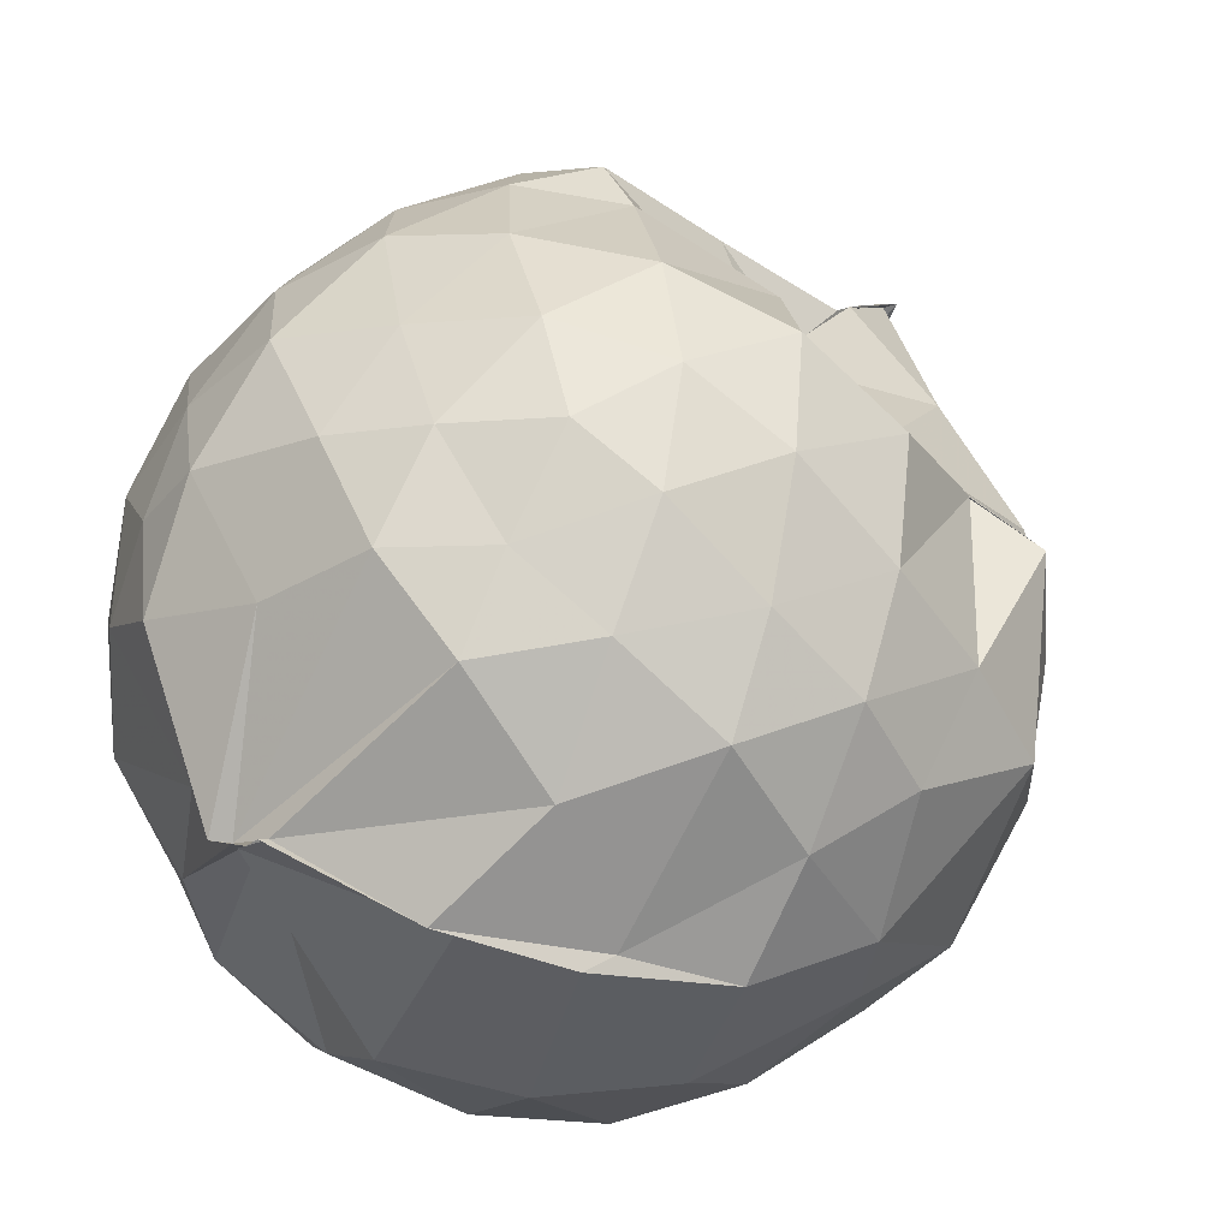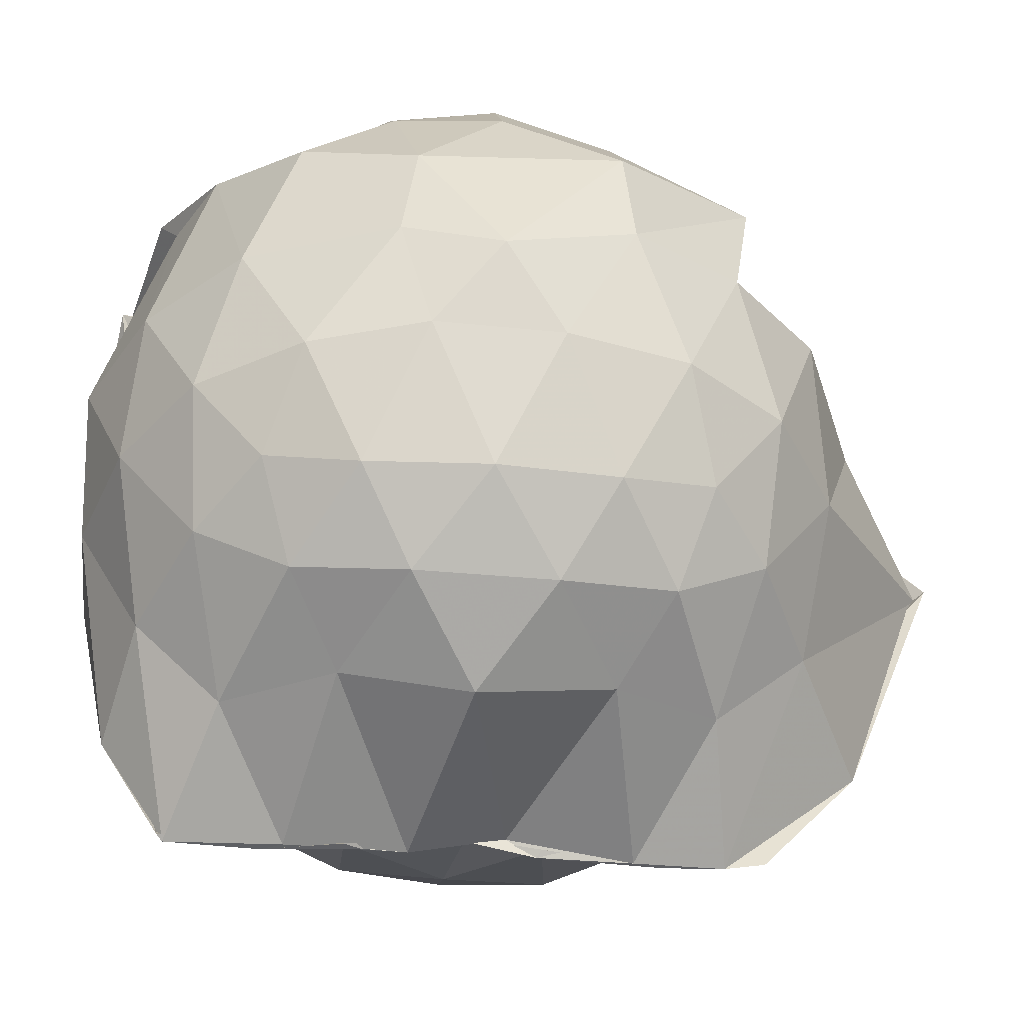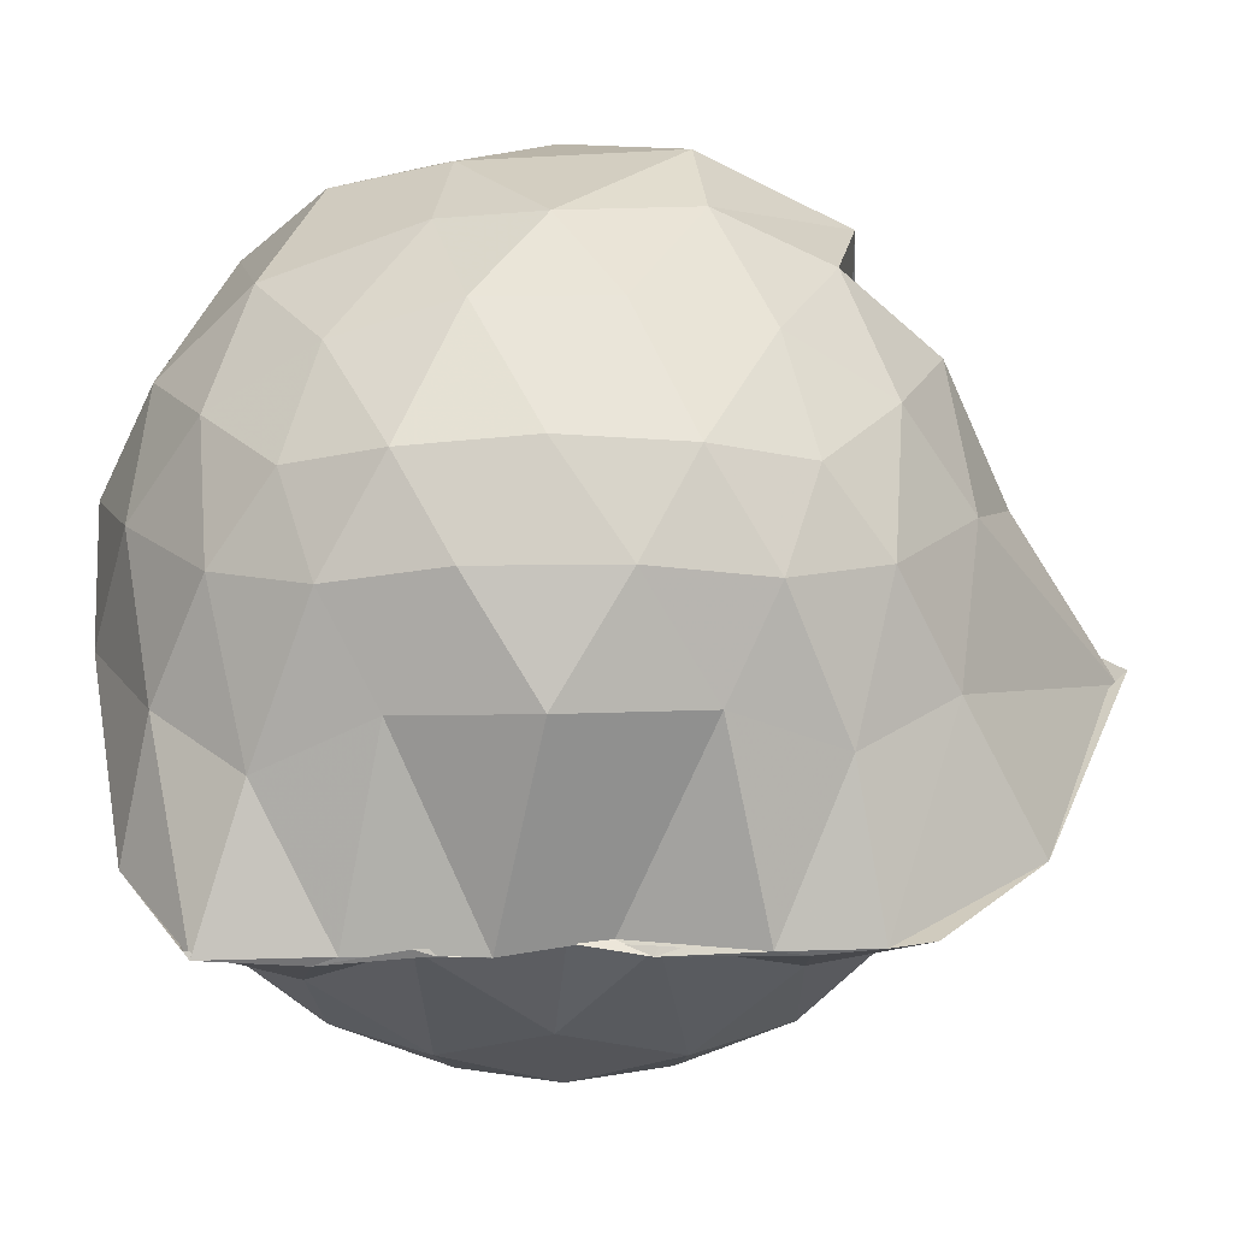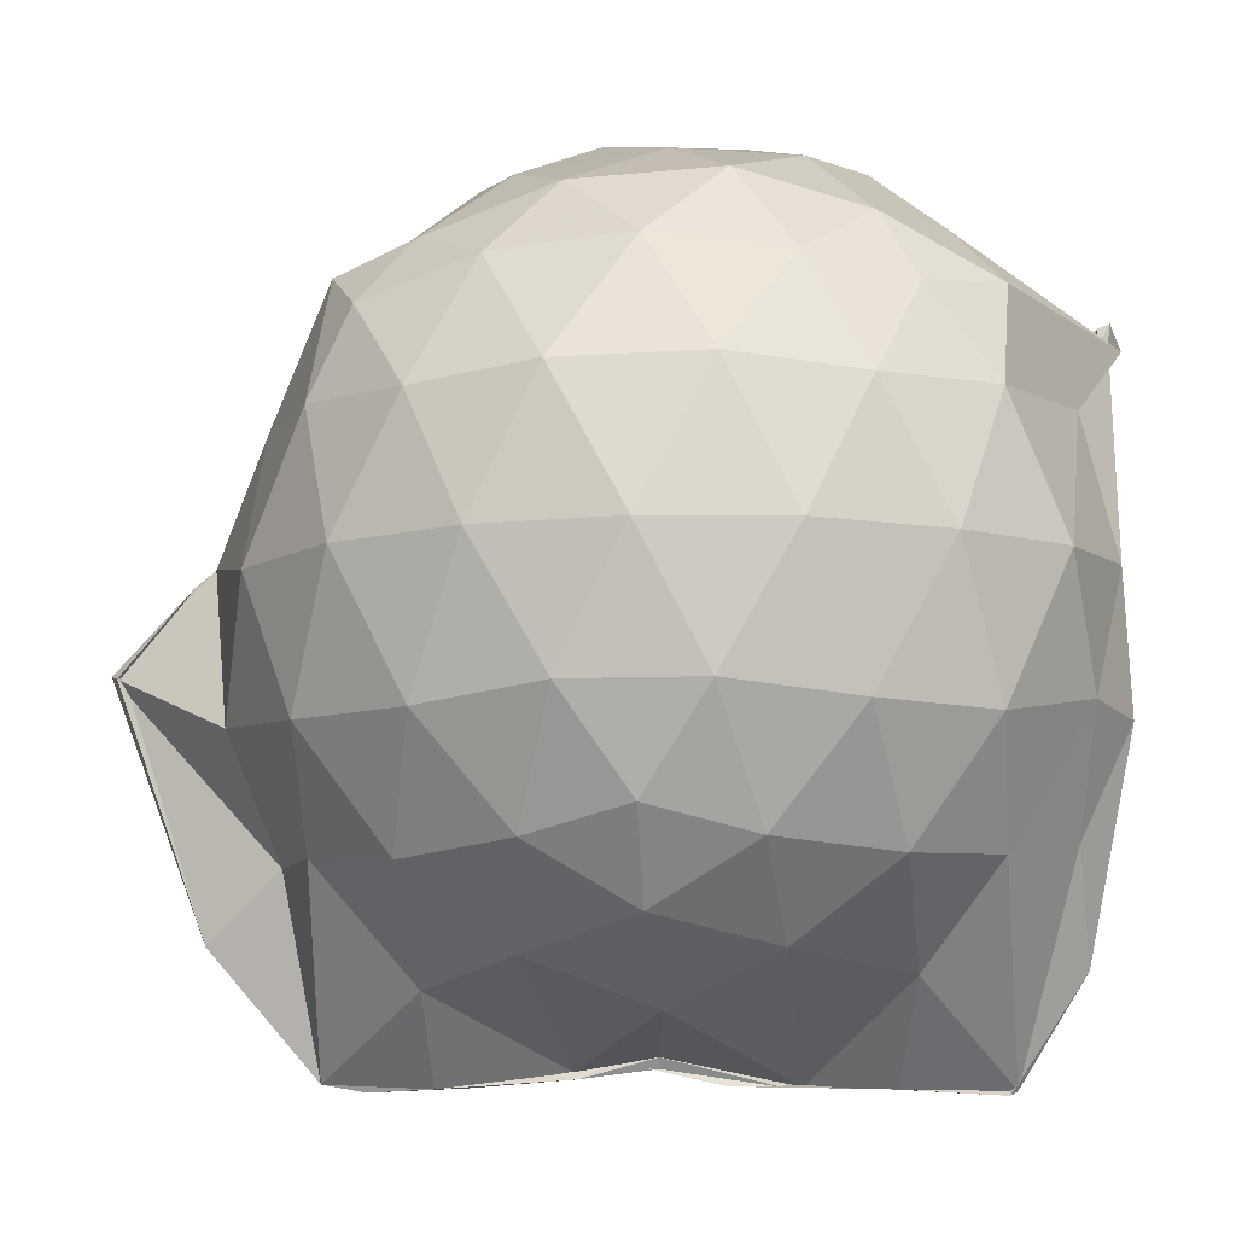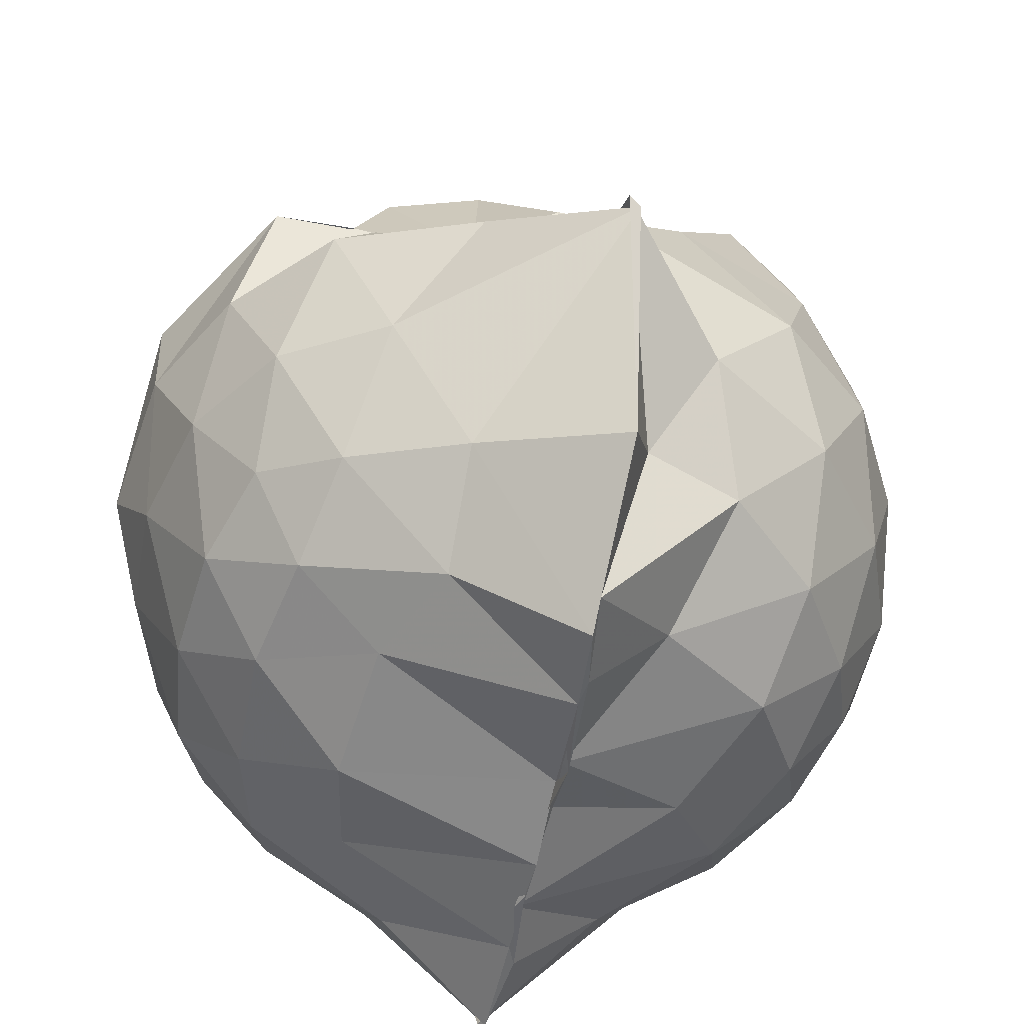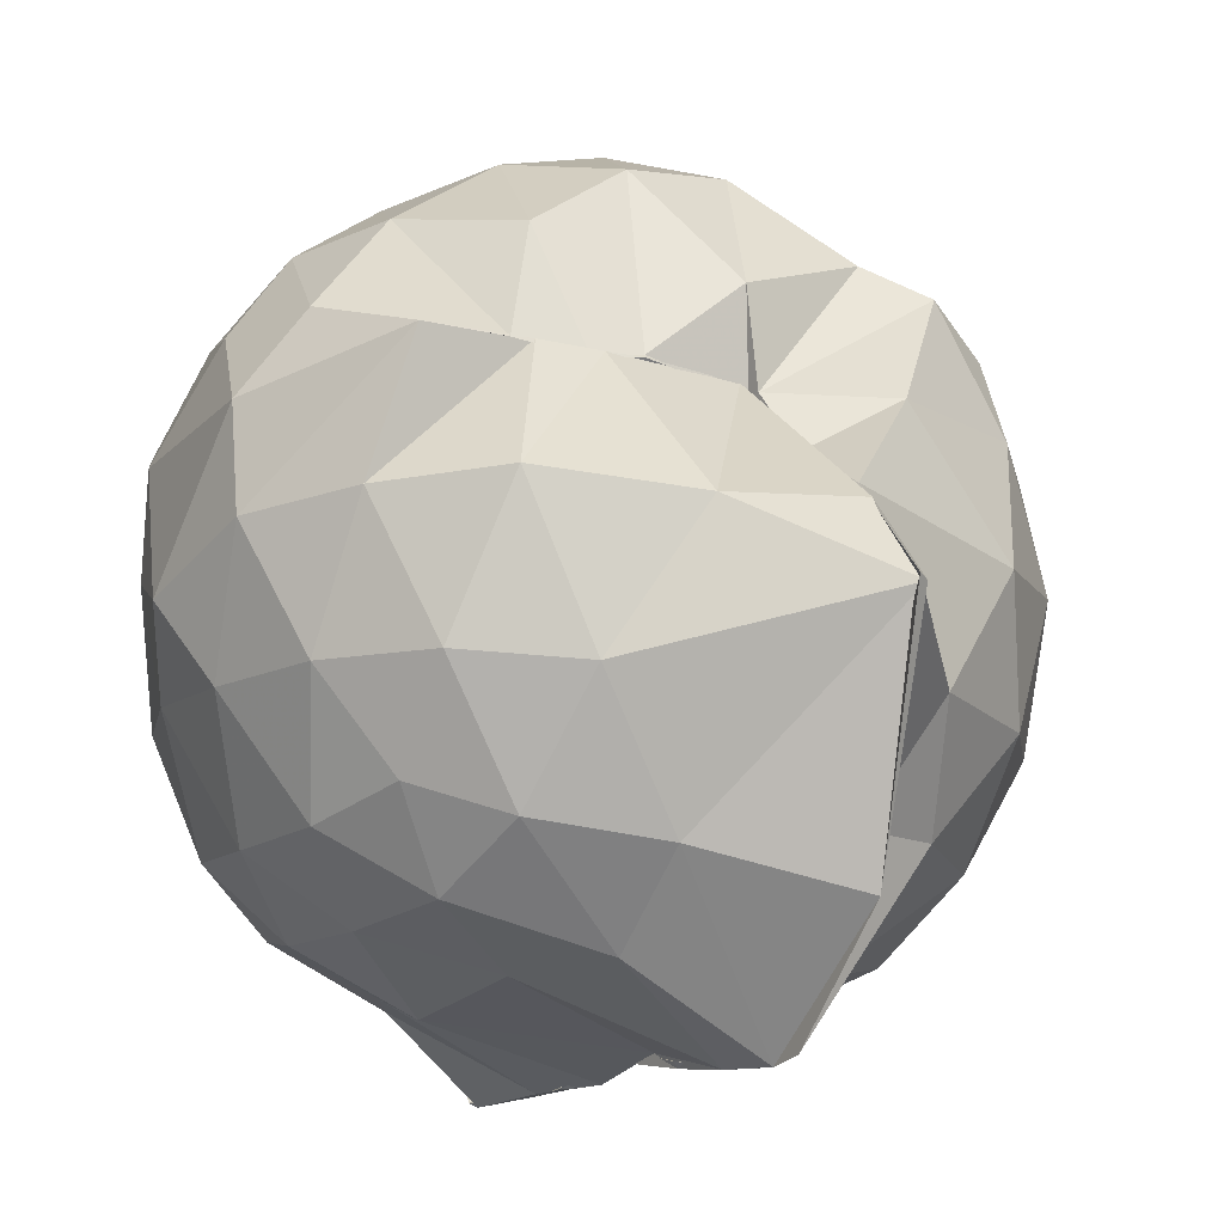
<metadata>
{"format":"obj","ext":"obj","renderer":"f3d","projection":"perspective","resolution":1024,"background":"white","views":[{"elev":62.8,"azim":40.4,"up":"+Z"},{"elev":-40.9,"azim":84.2,"up":"+Z"},{"elev":-55.5,"azim":90.8,"up":"+Z"},{"elev":-9.6,"azim":-84.3,"up":"+Z"},{"elev":-50.0,"azim":169.3,"up":"+Z"},{"elev":-12.2,"azim":151.6,"up":"+Z"}]}
</metadata>
<code>
v -0.9112 -0.1048 1.013
v -1.008 -0.06686 -0.81
v -0.1191 -0.08182 0.5557
v -0.1884 0.1744 0.5595
v -0.4458 0.5006 0.4495
v -0.6164 0.4962 0.4333
v -0.7311 0.4975 0.4507
v -0.9524 0.4969 0.404
v -0.9557 0.5279 0.4068
v -1.368 0.5162 0.6553
v -1.521 0.4472 0.5652
v -1.618 0.1976 0.6264
v -1.657 -0.09371 0.6476
v -1.622 -0.3755 0.6179
v -1.535 -0.5894 0.5788
v -1.377 -0.7456 0.6099
v -1.009 -0.9703 0.5666
v -0.9211 -0.9548 0.6464
v -0.9165 -0.9301 0.6391
v -0.5906 -0.8578 0.6199
v -0.3349 -0.6571 0.5257
v -0.1819 -0.3235 0.6008
v -0.03573 0.1766 0.3574
v -0.264 0.4977 0.4546
v -0.4997 0.4956 0.4552
v -0.6465 0.4927 0.4528
v -0.935 0.4955 0.4303
v -0.9753 0.6415 0.2675
v -1.193 0.6729 0.3903
v -1.521 0.5339 0.3787
v -1.698 0.3242 0.3643
v -1.784 0.06524 0.3874
v -1.781 -0.2395 0.3951
v -1.697 -0.5078 0.3714
v -1.517 -0.7334 0.3849
v -1.16 -0.8779 0.4166
v -0.9768 -0.9481 0.5552
v -0.9854 -0.9302 0.4947
v -0.5624 -0.8169 0.5669
v -0.3588 -0.724 0.5344
v -0.1477 -0.5292 0.4334
v -0.04123 -0.2737 0.3303
v -0.03976 0.2022 0.1295
v -0.1832 0.4467 0.1526
v -0.3919 0.6525 0.1701
v -0.7102 0.7912 0.1257
v -0.9925 0.8569 0.1345
v -0.993 0.8123 0.1714
v -1.435 0.6649 0.08931
v -1.661 0.4631 0.09177
v -1.795 0.2023 0.09328
v -1.842 -0.09278 0.09442
v -1.796 -0.3863 0.09649
v -1.66 -0.6498 0.09544
v -1.444 -0.8517 0.1028
v -1.161 -0.9518 0.1186
v -1.008 -0.8567 0.3833
v -0.6486 -0.9794 0.1016
v -0.3838 -0.8493 0.1015
v -0.1785 -0.642 0.11
v -0.04433 -0.306 0.1023
v 0.01094 -0.08453 0.02379
v -0.1395 0.3243 -0.1509
v -0.2964 0.5465 -0.1522
v -0.5297 0.6944 -0.1779
v -1.008 1.003 -0.04557
v -0.9804 1.021 -0.03721
v -1.234 0.734 -0.1777
v -1.52 0.551 -0.2024
v -1.701 0.3092 -0.2064
v -1.792 0.04807 -0.1758
v -1.792 -0.2307 -0.1756
v -1.697 -0.494 -0.2013
v -1.547 -0.723 -0.2062
v -1.272 -0.8946 -0.1496
v -1.103 -0.9705 -0.1688
v -0.8067 -0.9682 -0.1786
v -0.5198 -0.8806 -0.1868
v -0.296 -0.7241 -0.1659
v -0.1461 -0.4935 -0.1605
v -0.06614 -0.2327 -0.152
v -0.06462 0.05135 -0.1601
v -0.2865 0.3911 -0.3656
v -0.4593 0.5229 -0.4347
v -0.7134 0.6466 -0.48
v -1.024 0.8113 -0.5739
v -1.087 0.6502 -0.4305
v -1.306 0.5586 -0.4313
v -1.512 0.363 -0.455
v -1.649 0.124 -0.4301
v -1.715 -0.09097 -0.3781
v -1.647 -0.3084 -0.4312
v -1.511 -0.5511 -0.4505
v -1.341 -0.7258 -0.4396
v -1.123 -0.8644 -0.3991
v -0.9771 -0.8823 -0.6282
v -0.7138 -0.8178 -0.4978
v -0.4555 -0.7014 -0.4384
v -0.2818 -0.5672 -0.3659
v -0.2073 -0.3623 -0.4293
v -0.1782 -0.0883 -0.4393
v -0.2073 0.1814 -0.4265
v -0.2564 -0.08734 0.7421
v -0.364 0.1421 0.7705
v -0.5365 0.3967 0.7187
v -0.7316 0.4905 0.4585
v -0.9342 0.5226 0.6219
v -1.234 0.4504 0.7223
v -1.455 0.3437 0.7034
v -1.512 0.06376 0.7906
v -1.511 -0.2436 0.8079
v -1.469 -0.5087 0.7299
v -1.174 -0.6387 0.7747
v -0.9789 -0.9413 0.5464
v -0.9081 -0.9138 0.6234
v -0.529 -0.5899 0.7677
v -0.362 -0.3268 0.808
v -0.457 -0.1081 0.8794
v -0.6014 0.1345 0.9252
v -0.7658 0.3585 0.8721
v -1.032 0.2859 0.9196
v -1.304 0.18 0.8687
v -1.304 -0.1125 0.9125
v -1.264 -0.3706 0.9018
v -1.029 -0.4839 0.9329
v -0.7815 -0.5433 0.9133
v -0.6132 -0.3426 0.9203
v -0.7035 -0.1034 0.9861
v -0.8436 0.1175 0.9874
v -1.093 0.03013 0.9866
v -1.096 -0.2487 0.9701
v -0.8487 -0.341 0.9589
v -0.4005 0.3189 -0.5626
v -0.7022 0.4425 -0.6645
v -0.9913 0.4972 -0.8532
v -0.9892 0.5877 -0.8373
v -1.186 0.3635 -0.6701
v -1.448 0.1501 -0.6207
v -1.575 -0.09035 -0.555
v -1.45 -0.3335 -0.6109
v -1.227 -0.5626 -0.6477
v -0.9796 -0.7432 -0.8523
v -0.9949 -0.7295 -0.8617
v -0.729 -0.6264 -0.6775
v -0.4038 -0.4956 -0.5604
v -0.3456 -0.245 -0.5953
v -0.3451 0.06374 -0.5984
v -0.5935 0.2111 -0.6818
v -1.002 0.2968 -0.845
v -1.011 0.3637 -0.8471
v -1.011 0.09584 -0.8163
v -1.308 -0.09856 -0.7138
v -0.9889 -0.3386 -0.8444
v -1.021 -0.5194 -0.8498
v -1.002 -0.4705 -0.8469
v -0.6017 -0.3804 -0.6763
v -0.5552 -0.0926 -0.7415
v -1.012 0.017 -0.795
v -1.025 0.08621 -0.8295
v -1.023 -0.06858 -0.7881
v -1.005 -0.3005 -0.8447
v -1.011 -0.1982 -0.8434
f 3 23 4
f 4 23 24
f 4 24 5
f 5 24 25
f 5 25 6
f 6 25 26
f 6 26 7
f 7 26 27
f 7 27 8
f 8 27 28
f 8 28 9
f 9 28 29
f 9 29 10
f 10 29 30
f 10 30 11
f 11 30 31
f 11 31 12
f 12 31 32
f 12 32 13
f 13 32 33
f 13 33 14
f 14 33 34
f 14 34 15
f 15 34 35
f 15 35 16
f 16 35 36
f 16 36 17
f 17 36 37
f 17 37 18
f 18 37 38
f 18 38 19
f 19 38 39
f 19 39 20
f 20 39 40
f 20 40 21
f 21 40 41
f 21 41 22
f 22 41 42
f 22 42 3
f 3 42 23
f 23 43 24
f 24 43 44
f 24 44 25
f 25 44 45
f 25 45 26
f 26 45 46
f 26 46 27
f 27 46 47
f 27 47 28
f 28 47 48
f 28 48 29
f 29 48 49
f 29 49 30
f 30 49 50
f 30 50 31
f 31 50 51
f 31 51 32
f 32 51 52
f 32 52 33
f 33 52 53
f 33 53 34
f 34 53 54
f 34 54 35
f 35 54 55
f 35 55 36
f 36 55 56
f 36 56 37
f 37 56 57
f 37 57 38
f 38 57 58
f 38 58 39
f 39 58 59
f 39 59 40
f 40 59 60
f 40 60 41
f 41 60 61
f 41 61 42
f 42 61 62
f 42 62 23
f 23 62 43
f 43 63 44
f 44 63 64
f 44 64 45
f 45 64 65
f 45 65 46
f 46 65 66
f 46 66 47
f 47 66 67
f 47 67 48
f 48 67 68
f 48 68 49
f 49 68 69
f 49 69 50
f 50 69 70
f 50 70 51
f 51 70 71
f 51 71 52
f 52 71 72
f 52 72 53
f 53 72 73
f 53 73 54
f 54 73 74
f 54 74 55
f 55 74 75
f 55 75 56
f 56 75 76
f 56 76 57
f 57 76 77
f 57 77 58
f 58 77 78
f 58 78 59
f 59 78 79
f 59 79 60
f 60 79 80
f 60 80 61
f 61 80 81
f 61 81 62
f 62 81 82
f 62 82 43
f 43 82 63
f 63 83 64
f 64 83 84
f 64 84 65
f 65 84 85
f 65 85 66
f 66 85 86
f 66 86 67
f 67 86 87
f 67 87 68
f 68 87 88
f 68 88 69
f 69 88 89
f 69 89 70
f 70 89 90
f 70 90 71
f 71 90 91
f 71 91 72
f 72 91 92
f 72 92 73
f 73 92 93
f 73 93 74
f 74 93 94
f 74 94 75
f 75 94 95
f 75 95 76
f 76 95 96
f 76 96 77
f 77 96 97
f 77 97 78
f 78 97 98
f 78 98 79
f 79 98 99
f 79 99 80
f 80 99 100
f 80 100 81
f 81 100 101
f 81 101 82
f 82 101 102
f 82 102 63
f 63 102 83
f 103 104 118
f 104 119 118
f 104 105 119
f 105 120 119
f 105 106 120
f 106 107 120
f 107 121 120
f 107 108 121
f 108 122 121
f 108 109 122
f 109 110 122
f 110 123 122
f 110 111 123
f 111 124 123
f 111 112 124
f 112 113 124
f 113 125 124
f 113 114 125
f 114 126 125
f 114 115 126
f 115 116 126
f 116 127 126
f 116 117 127
f 117 118 127
f 117 103 118
f 118 119 128
f 119 129 128
f 119 120 129
f 120 121 129
f 121 130 129
f 121 122 130
f 122 123 130
f 123 131 130
f 123 124 131
f 124 125 131
f 125 132 131
f 125 126 132
f 126 127 132
f 127 128 132
f 127 118 128
f 133 148 134
f 134 148 149
f 134 149 135
f 135 149 150
f 135 150 136
f 136 150 137
f 137 150 151
f 137 151 138
f 138 151 152
f 138 152 139
f 139 152 140
f 140 152 153
f 140 153 141
f 141 153 154
f 141 154 142
f 142 154 143
f 143 154 155
f 143 155 144
f 144 155 156
f 144 156 145
f 145 156 146
f 146 156 157
f 146 157 147
f 147 157 148
f 147 148 133
f 148 158 149
f 149 158 159
f 149 159 150
f 150 159 151
f 151 159 160
f 151 160 152
f 152 160 153
f 153 160 161
f 153 161 154
f 154 161 155
f 155 161 162
f 155 162 156
f 156 162 157
f 157 162 158
f 157 158 148
f 3 4 103
f 103 4 104
f 4 5 104
f 104 5 105
f 5 6 105
f 105 6 106
f 6 7 106
f 7 8 106
f 106 8 107
f 8 9 107
f 107 9 108
f 9 10 108
f 108 10 109
f 10 11 109
f 11 12 109
f 109 12 110
f 12 13 110
f 110 13 111
f 13 14 111
f 111 14 112
f 14 15 112
f 15 16 112
f 112 16 113
f 16 17 113
f 113 17 114
f 17 18 114
f 114 18 115
f 18 19 115
f 19 20 115
f 115 20 116
f 20 21 116
f 116 21 117
f 21 22 117
f 117 22 103
f 22 3 103
f 83 133 84
f 84 133 134
f 84 134 85
f 85 134 135
f 85 135 86
f 86 135 136
f 86 136 87
f 87 136 88
f 88 136 137
f 88 137 89
f 89 137 138
f 89 138 90
f 90 138 139
f 90 139 91
f 91 139 92
f 92 139 140
f 92 140 93
f 93 140 141
f 93 141 94
f 94 141 142
f 94 142 95
f 95 142 96
f 96 142 143
f 96 143 97
f 97 143 144
f 97 144 98
f 98 144 145
f 98 145 99
f 99 145 100
f 100 145 146
f 100 146 101
f 101 146 147
f 101 147 102
f 102 147 133
f 102 133 83
f 128 129 1
f 129 130 1
f 130 131 1
f 131 132 1
f 132 128 1
f 159 158 2
f 160 159 2
f 161 160 2
f 162 161 2
f 158 162 2

</code>
